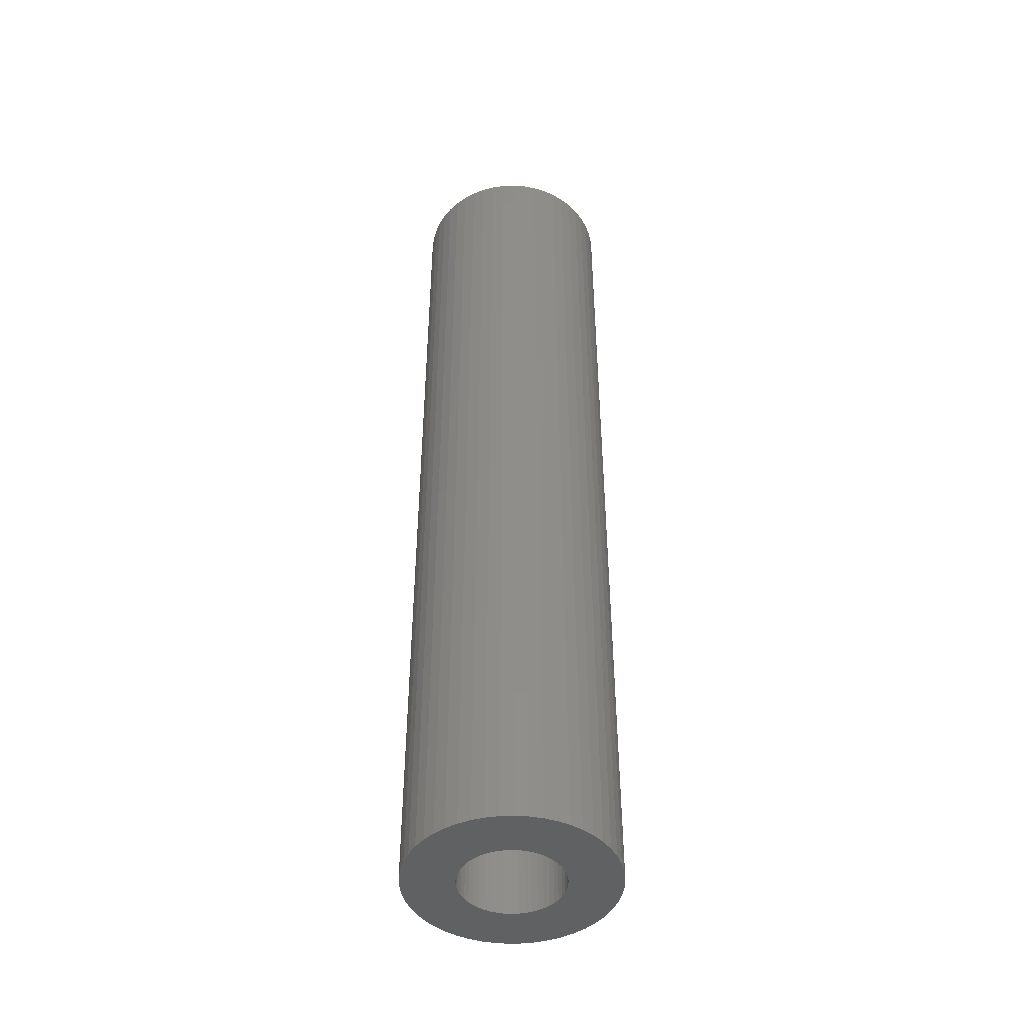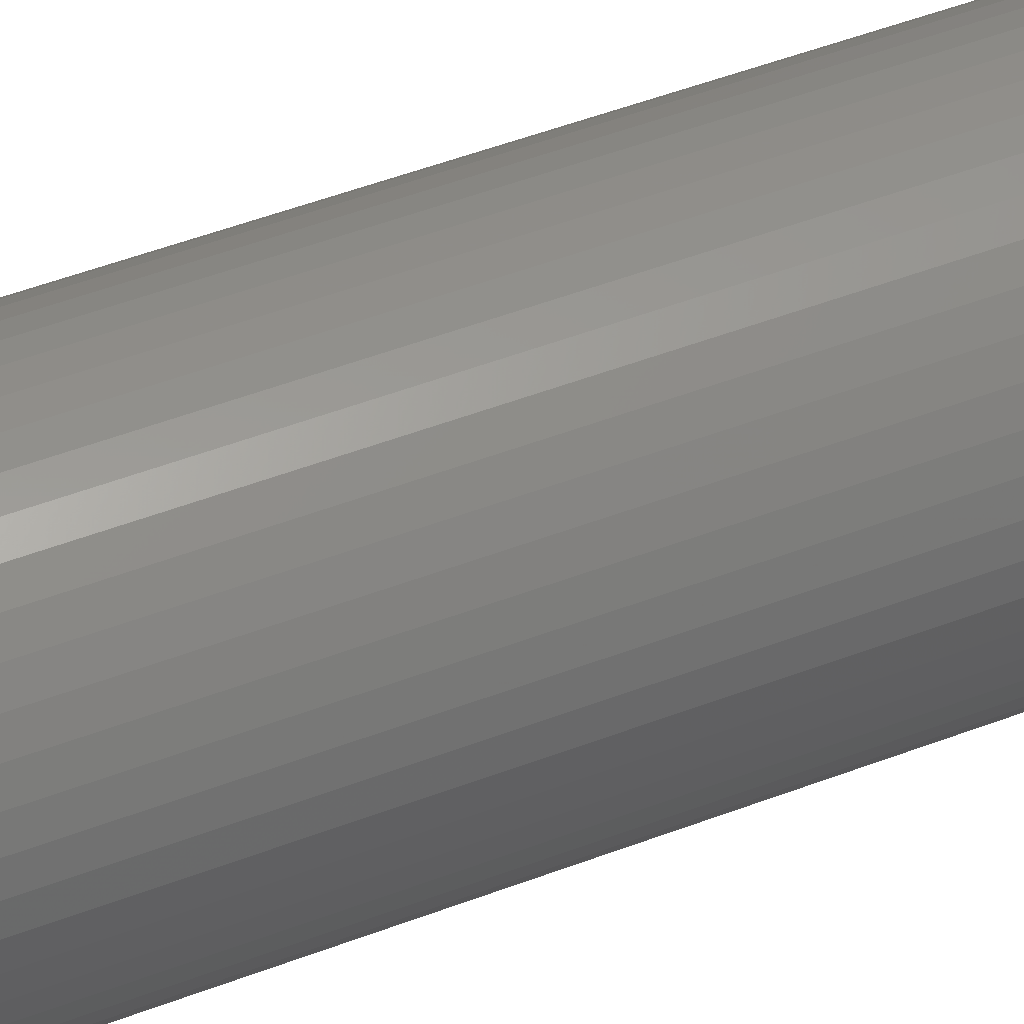
<metadata>
{"format":"stl","ext":"stl","renderer":"f3d","projection":"perspective","resolution":1024,"background":"white","views":[{"elev":-45.4,"azim":45.7,"up":"+Z"},{"elev":45.8,"azim":65.8,"up":"+Y"}]}
</metadata>
<code>
# stl→obj: 400 verts, 792 faces
v 8 0 74.56
v 7.937 1.003 0
v 7.937 1.003 74.56
v 8 0 0
v -8 0 0
v -7.937 1.003 74.56
v -7.937 1.003 0
v -8 0 74.56
v 0.5023 7.984 0
v -0.5023 7.984 74.56
v 0.5023 7.984 74.56
v -0.5023 7.984 0
v -0.5023 -7.984 0
v 0.5023 -7.984 74.56
v -0.5023 -7.984 74.56
v 0.5023 -7.984 0
v 5.099 -6.164 0
v 5.832 -5.476 74.56
v 5.099 -6.164 74.56
v 5.832 -5.476 0
v 5.832 5.476 0
v 5.099 6.164 74.56
v 5.832 5.476 74.56
v 5.099 6.164 0
v -5.099 6.164 0
v -5.832 5.476 74.56
v -5.099 6.164 74.56
v -5.832 5.476 0
v -2.472 7.608 0
v -3.406 7.239 74.56
v -2.472 7.608 74.56
v -3.406 7.239 0
v 7.438 2.945 74.56
v 7.01 3.854 0
v 7.01 3.854 74.56
v 7.438 2.945 0
v 3.406 7.239 0
v 2.472 7.608 74.56
v 3.406 7.239 74.56
v 2.472 7.608 0
v 1.499 7.858 74.56
v 1.499 7.858 0
v 4.287 6.755 0
v 4.287 6.755 74.56
v -7.01 3.854 0
v -6.472 4.702 74.56
v -6.472 4.702 0
v -7.01 3.854 74.56
v 4 0 74.56
v 3.968 0.5013 74.56
v 7.749 1.99 74.56
v 7.937 -1.003 74.56
v 3.874 0.9948 74.56
v 3.968 -0.5013 74.56
v 3.719 1.472 74.56
v 7.749 -1.99 74.56
v 3.505 1.927 74.56
v 6.472 4.702 74.56
v 3.874 -0.9948 74.56
v 3.236 2.351 74.56
v 7.438 -2.945 74.56
v 2.916 2.738 74.56
v 3.719 -1.472 74.56
v 2.55 3.082 74.56
v 7.01 -3.854 74.56
v 3.505 -1.927 74.56
v 2.143 3.377 74.56
v 1.703 3.619 74.56
v 1.236 3.804 74.56
v 0.7495 3.929 74.56
v 0.2512 3.992 74.56
v -0.2512 3.992 74.56
v -0.7495 3.929 74.56
v -1.499 7.858 74.56
v -1.236 3.804 74.56
v -1.703 3.619 74.56
v -2.143 3.377 74.56
v -4.287 6.755 74.56
v -2.55 3.082 74.56
v -2.916 2.738 74.56
v -3.236 2.351 74.56
v -3.505 1.927 74.56
v 6.472 -4.702 74.56
v 3.236 -2.351 74.56
v 2.916 -2.738 74.56
v 2.55 -3.082 74.56
v 4.287 -6.755 74.56
v 2.143 -3.377 74.56
v 3.406 -7.239 74.56
v 1.703 -3.619 74.56
v 2.472 -7.608 74.56
v 1.236 -3.804 74.56
v 1.499 -7.858 74.56
v 0.7495 -3.929 74.56
v 0.2512 -3.992 74.56
v -0.2512 -3.992 74.56
v -0.7495 -3.929 74.56
v -1.499 -7.858 74.56
v -1.236 -3.804 74.56
v -2.472 -7.608 74.56
v -1.703 -3.619 74.56
v -3.406 -7.239 74.56
v -2.143 -3.377 74.56
v -4.287 -6.755 74.56
v -2.55 -3.082 74.56
v -5.099 -6.164 74.56
v -2.916 -2.738 74.56
v -5.832 -5.476 74.56
v -3.236 -2.351 74.56
v -6.472 -4.702 74.56
v -3.505 -1.927 74.56
v -7.01 -3.854 74.56
v -3.719 -1.472 74.56
v -7.438 -2.945 74.56
v -3.874 -0.9948 74.56
v -7.749 -1.99 74.56
v -3.968 -0.5013 74.56
v -7.937 -1.003 74.56
v -4 0 74.56
v -3.719 1.472 74.56
v -7.438 2.945 74.56
v -3.874 0.9948 74.56
v -7.749 1.99 74.56
v -3.968 0.5013 74.56
v -4.287 6.755 0
v -1.499 7.858 0
v 4 0 0
v 7.937 -1.003 0
v 3.968 -0.5013 0
v 7.749 -1.99 0
v 3.874 -0.9948 0
v 7.438 -2.945 0
v 3.968 0.5013 0
v 3.719 -1.472 0
v 7.01 -3.854 0
v 7.749 1.99 0
v 3.505 -1.927 0
v 6.472 -4.702 0
v 3.874 0.9948 0
v 3.236 -2.351 0
v 2.916 -2.738 0
v 3.719 1.472 0
v 2.55 -3.082 0
v 4.287 -6.755 0
v 3.505 1.927 0
v 2.143 -3.377 0
v 3.406 -7.239 0
v 1.703 -3.619 0
v 2.472 -7.608 0
v 1.236 -3.804 0
v 1.499 -7.858 0
v 0.7495 -3.929 0
v 0.2512 -3.992 0
v -0.2512 -3.992 0
v -0.7495 -3.929 0
v -1.499 -7.858 0
v -1.236 -3.804 0
v -2.472 -7.608 0
v -1.703 -3.619 0
v -3.406 -7.239 0
v -2.143 -3.377 0
v -4.287 -6.755 0
v -2.55 -3.082 0
v -5.099 -6.164 0
v -2.916 -2.738 0
v -5.832 -5.476 0
v -3.236 -2.351 0
v -6.472 -4.702 0
v -7.01 -3.854 0
v -3.505 -1.927 0
v 6.472 4.702 0
v 3.236 2.351 0
v 2.916 2.738 0
v 2.55 3.082 0
v 2.143 3.377 0
v 1.703 3.619 0
v 1.236 3.804 0
v 0.7495 3.929 0
v 0.2512 3.992 0
v -0.2512 3.992 0
v -0.7495 3.929 0
v -1.236 3.804 0
v -1.703 3.619 0
v -2.143 3.377 0
v -2.55 3.082 0
v -2.916 2.738 0
v -3.236 2.351 0
v -3.505 1.927 0
v -3.719 1.472 0
v -7.438 2.945 0
v -3.874 0.9948 0
v -7.749 1.99 0
v -3.968 0.5013 0
v -4 0 0
v -3.719 -1.472 0
v -7.438 -2.945 0
v -3.874 -0.9948 0
v -7.749 -1.99 0
v -3.968 -0.5013 0
v -7.937 -1.003 0
v 3.968 0.5013 20
v 4 0 20
v -4 0 20
v -3.968 0.5013 20
v 0.2512 3.992 20
v -0.2512 3.992 20
v -0.2512 -3.992 20
v 0.2512 -3.992 20
v 2.916 2.738 20
v 2.55 3.082 20
v -2.55 3.082 20
v -2.916 2.738 20
v -1.236 3.804 20
v -1.703 3.619 20
v 3.505 1.927 20
v 3.719 1.472 20
v 3.236 2.351 20
v 1.703 3.619 20
v 1.236 3.804 20
v 0.7495 3.929 20
v 2.143 3.377 20
v -3.505 1.927 20
v -3.236 2.351 20
v -3.874 0.9948 20
v -3.719 1.472 20
v -2.143 3.377 20
v -0.7495 3.929 20
v 0.7495 -3.929 20
v 3.874 0.9948 20
v 3.968 -0.5013 20
v 3.874 -0.9948 20
v 3.719 -1.472 20
v 3.505 -1.927 20
v 3.236 -2.351 20
v 2.916 -2.738 20
v 2.55 -3.082 20
v 2.143 -3.377 20
v 1.703 -3.619 20
v 1.236 -3.804 20
v -0.7495 -3.929 20
v -1.236 -3.804 20
v -1.703 -3.619 20
v -2.143 -3.377 20
v -2.55 -3.082 20
v -2.916 -2.738 20
v -3.236 -2.351 20
v -3.505 -1.927 20
v -3.719 -1.472 20
v -3.874 -0.9948 20
v -3.968 -0.5013 20
v 4 0 54.56
v 3.968 0.5013 54.56
v -3.968 0.5013 54.56
v -4 0 54.56
v -0.2512 3.992 54.56
v 0.2512 3.992 54.56
v 0.2512 -3.992 54.56
v -0.2512 -3.992 54.56
v 2.55 3.082 54.56
v 2.916 2.738 54.56
v -2.916 2.738 54.56
v -2.55 3.082 54.56
v -1.703 3.619 54.56
v -1.236 3.804 54.56
v 3.719 1.472 54.56
v 3.505 1.927 54.56
v 3.236 2.351 54.56
v 1.236 3.804 54.56
v 1.703 3.619 54.56
v 0.7495 3.929 54.56
v 2.143 3.377 54.56
v -3.236 2.351 54.56
v -3.505 1.927 54.56
v -3.719 1.472 54.56
v -3.874 0.9948 54.56
v -2.143 3.377 54.56
v -0.7495 3.929 54.56
v 0.7495 -3.929 54.56
v 3.874 0.9948 54.56
v 3.968 -0.5013 54.56
v 2.916 -2.738 54.56
v 3.236 -2.351 54.56
v 3.719 -1.472 54.56
v 3.874 -0.9948 54.56
v -2.55 -3.082 54.56
v -2.916 -2.738 54.56
v 3.505 -1.927 54.56
v 2.55 -3.082 54.56
v 2.143 -3.377 54.56
v 1.703 -3.619 54.56
v 1.236 -3.804 54.56
v -0.7495 -3.929 54.56
v -1.236 -3.804 54.56
v -1.703 -3.619 54.56
v -2.143 -3.377 54.56
v -3.236 -2.351 54.56
v -3.505 -1.927 54.56
v -3.719 -1.472 54.56
v -3.874 -0.9948 54.56
v -3.968 -0.5013 54.56
v 6.5 0 21
v 6.449 0.8147 53.56
v 6.449 0.8147 21
v 6.5 0 53.56
v -6.5 0 53.56
v -6.449 0.8147 21
v -6.449 0.8147 53.56
v -6.5 0 21
v -0.4081 6.487 21
v 0.4081 6.487 53.56
v -0.4081 6.487 53.56
v 0.4081 6.487 21
v 0.4081 -6.487 21
v -0.4081 -6.487 53.56
v 0.4081 -6.487 53.56
v -0.4081 -6.487 21
v 4.143 5.008 21
v 4.738 4.45 53.56
v 4.143 5.008 53.56
v 4.738 4.45 21
v -4.738 4.45 21
v -4.143 5.008 53.56
v -4.738 4.45 53.56
v -4.143 5.008 21
v -2.768 5.881 21
v -2.009 6.182 53.56
v -2.768 5.881 53.56
v -2.009 6.182 21
v 6.044 2.393 21
v 5.696 3.131 53.56
v 5.696 3.131 21
v 6.044 2.393 53.56
v 5.259 3.821 53.56
v 5.259 3.821 21
v 2.009 6.182 21
v 2.768 5.881 53.56
v 2.009 6.182 53.56
v 2.768 5.881 21
v 1.218 6.385 21
v 1.218 6.385 53.56
v 3.483 5.488 53.56
v 3.483 5.488 21
v -5.696 3.131 53.56
v -5.259 3.821 21
v -5.259 3.821 53.56
v -5.696 3.131 21
v -6.296 1.616 53.56
v -6.044 2.393 21
v -6.044 2.393 53.56
v -6.296 1.616 21
v -3.483 5.488 53.56
v -3.483 5.488 21
v -1.218 6.385 21
v -1.218 6.385 53.56
v 1.218 -6.385 21
v 1.218 -6.385 53.56
v 6.296 1.616 21
v 6.296 1.616 53.56
v 6.449 -0.8147 53.56
v 6.296 -1.616 53.56
v 6.044 -2.393 53.56
v 5.696 -3.131 53.56
v 5.259 -3.821 53.56
v 4.738 -4.45 53.56
v 4.143 -5.008 53.56
v 3.483 -5.488 53.56
v 2.768 -5.881 53.56
v 2.009 -6.182 53.56
v -1.218 -6.385 53.56
v -2.009 -6.182 53.56
v -2.768 -5.881 53.56
v -3.483 -5.488 53.56
v -4.143 -5.008 53.56
v -4.738 -4.45 53.56
v -5.259 -3.821 53.56
v -5.696 -3.131 53.56
v -6.044 -2.393 53.56
v -6.296 -1.616 53.56
v -6.449 -0.8147 53.56
v 6.449 -0.8147 21
v 4.738 -4.45 21
v 4.143 -5.008 21
v 6.296 -1.616 21
v 6.044 -2.393 21
v 5.696 -3.131 21
v 5.259 -3.821 21
v 3.483 -5.488 21
v 2.768 -5.881 21
v 2.009 -6.182 21
v -1.218 -6.385 21
v -2.009 -6.182 21
v -2.768 -5.881 21
v -3.483 -5.488 21
v -4.143 -5.008 21
v -4.738 -4.45 21
v -5.259 -3.821 21
v -5.696 -3.131 21
v -6.044 -2.393 21
v -6.296 -1.616 21
v -6.449 -0.8147 21
f 1 2 3
f 2 1 4
f 5 6 7
f 6 5 8
f 9 10 11
f 10 9 12
f 13 14 15
f 14 13 16
f 17 18 19
f 18 17 20
f 21 22 23
f 22 21 24
f 25 26 27
f 26 25 28
f 29 30 31
f 30 29 32
f 33 34 35
f 34 33 36
f 37 38 39
f 38 37 40
f 40 41 38
f 41 40 42
f 43 39 44
f 39 43 37
f 45 46 47
f 46 45 48
f 47 26 28
f 26 47 46
f 49 1 3
f 50 3 51
f 1 49 52
f 53 51 33
f 54 52 49
f 55 33 35
f 52 54 56
f 57 35 58
f 59 56 54
f 60 58 23
f 56 59 61
f 62 23 22
f 63 61 59
f 64 22 44
f 61 63 65
f 66 65 63
f 3 50 49
f 51 53 50
f 33 55 53
f 35 57 55
f 67 44 39
f 58 60 57
f 23 62 60
f 22 64 62
f 68 39 38
f 44 67 64
f 39 68 67
f 69 38 41
f 38 69 68
f 41 70 69
f 11 70 41
f 11 71 70
f 11 72 71
f 10 72 11
f 10 73 72
f 74 73 10
f 73 74 75
f 31 75 74
f 75 31 76
f 30 76 31
f 76 30 77
f 78 77 30
f 77 78 79
f 27 79 78
f 79 27 80
f 26 80 27
f 80 26 81
f 46 81 26
f 48 82 46
f 81 46 82
f 65 66 83
f 84 83 66
f 83 84 18
f 85 18 84
f 18 85 19
f 86 19 85
f 19 86 87
f 88 87 86
f 87 88 89
f 90 89 88
f 89 90 91
f 92 91 90
f 91 92 93
f 94 93 92
f 94 14 93
f 95 14 94
f 96 14 95
f 96 15 14
f 97 15 96
f 98 97 99
f 97 98 15
f 100 99 101
f 102 101 103
f 99 100 98
f 104 103 105
f 106 105 107
f 108 107 109
f 101 102 100
f 110 109 111
f 112 111 113
f 114 113 115
f 116 115 117
f 103 104 102
f 118 117 119
f 82 48 120
f 121 120 48
f 105 106 104
f 120 121 122
f 107 108 106
f 123 122 121
f 109 110 108
f 122 123 124
f 111 112 110
f 6 124 123
f 113 114 112
f 124 6 119
f 115 116 114
f 8 119 6
f 117 118 116
f 119 8 118
f 125 27 78
f 27 125 25
f 126 31 74
f 31 126 29
f 127 4 128
f 129 128 130
f 4 127 2
f 131 130 132
f 133 2 127
f 134 132 135
f 2 133 136
f 137 135 138
f 139 136 133
f 140 138 20
f 136 139 36
f 141 20 17
f 142 36 139
f 143 17 144
f 36 142 34
f 145 34 142
f 128 129 127
f 130 131 129
f 132 134 131
f 135 137 134
f 146 144 147
f 138 140 137
f 20 141 140
f 17 143 141
f 148 147 149
f 144 146 143
f 147 148 146
f 150 149 151
f 149 150 148
f 151 152 150
f 16 152 151
f 16 153 152
f 16 154 153
f 13 154 16
f 13 155 154
f 156 155 13
f 155 156 157
f 158 157 156
f 157 158 159
f 160 159 158
f 159 160 161
f 162 161 160
f 161 162 163
f 164 163 162
f 163 164 165
f 166 165 164
f 165 166 167
f 168 167 166
f 169 170 168
f 167 168 170
f 34 145 171
f 172 171 145
f 171 172 21
f 173 21 172
f 21 173 24
f 174 24 173
f 24 174 43
f 175 43 174
f 43 175 37
f 176 37 175
f 37 176 40
f 177 40 176
f 40 177 42
f 178 42 177
f 178 9 42
f 179 9 178
f 180 9 179
f 180 12 9
f 181 12 180
f 126 181 182
f 181 126 12
f 29 182 183
f 32 183 184
f 182 29 126
f 125 184 185
f 25 185 186
f 28 186 187
f 183 32 29
f 47 187 188
f 45 188 189
f 190 189 191
f 192 191 193
f 184 125 32
f 7 193 194
f 170 169 195
f 196 195 169
f 185 25 125
f 195 196 197
f 186 28 25
f 198 197 196
f 187 47 28
f 197 198 199
f 188 45 47
f 200 199 198
f 189 190 45
f 199 200 194
f 191 192 190
f 5 194 200
f 193 7 192
f 194 5 7
f 16 93 14
f 93 16 151
f 51 36 33
f 36 51 136
f 3 136 51
f 136 3 2
f 58 21 23
f 21 58 171
f 35 171 58
f 171 35 34
f 42 11 41
f 11 42 9
f 24 44 22
f 44 24 43
f 190 48 45
f 48 190 121
f 192 121 190
f 121 192 123
f 7 123 192
f 123 7 6
f 12 74 10
f 74 12 126
f 52 4 1
f 4 52 128
f 18 138 83
f 138 18 20
f 144 19 87
f 19 144 17
f 149 89 91
f 89 149 147
f 32 78 30
f 78 32 125
f 61 130 56
f 130 61 132
f 56 128 52
f 128 56 130
f 65 132 61
f 132 65 135
f 83 135 65
f 135 83 138
f 166 110 168
f 110 166 108
f 169 114 196
f 114 169 112
f 200 8 5
f 8 200 118
f 198 118 200
f 118 198 116
f 196 116 198
f 116 196 114
f 147 87 89
f 87 147 144
f 151 91 93
f 91 151 149
f 156 15 98
f 15 156 13
f 158 98 100
f 98 158 156
f 166 106 108
f 106 166 164
f 160 100 102
f 100 160 158
f 164 104 106
f 104 164 162
f 168 112 169
f 112 168 110
f 162 102 104
f 102 162 160
f 127 201 133
f 201 127 202
f 203 193 204
f 193 203 194
f 180 205 206
f 205 180 179
f 153 207 208
f 207 153 154
f 174 209 210
f 209 174 173
f 186 211 212
f 211 186 185
f 183 213 214
f 213 183 182
f 142 215 145
f 215 142 216
f 145 217 172
f 217 145 215
f 177 218 219
f 218 177 176
f 178 219 220
f 219 178 177
f 175 210 221
f 210 175 174
f 222 187 223
f 187 222 188
f 223 186 212
f 186 223 187
f 224 189 225
f 189 224 191
f 184 214 226
f 214 184 183
f 182 227 213
f 227 182 181
f 152 208 228
f 208 152 153
f 139 216 142
f 216 139 229
f 133 229 139
f 229 133 201
f 172 209 173
f 209 172 217
f 179 220 205
f 220 179 178
f 225 188 222
f 188 225 189
f 204 191 224
f 191 204 193
f 230 201 202
f 231 201 230
f 231 229 201
f 232 229 231
f 232 216 229
f 233 216 232
f 233 215 216
f 234 215 233
f 234 217 215
f 235 217 234
f 235 209 217
f 236 209 235
f 236 210 209
f 237 210 236
f 237 221 210
f 238 221 237
f 238 218 221
f 239 218 238
f 239 219 218
f 228 219 239
f 228 220 219
f 208 220 228
f 208 205 220
f 207 205 208
f 207 206 205
f 240 206 207
f 240 227 206
f 241 227 240
f 241 213 227
f 242 213 241
f 242 214 213
f 243 214 242
f 243 226 214
f 244 226 243
f 244 211 226
f 245 211 244
f 245 212 211
f 246 212 245
f 246 223 212
f 247 223 246
f 247 222 223
f 248 222 247
f 248 225 222
f 249 225 248
f 249 224 225
f 250 224 249
f 250 204 224
f 204 250 203
f 181 206 227
f 206 181 180
f 129 202 127
f 202 129 230
f 141 234 140
f 234 141 235
f 134 231 131
f 231 134 232
f 131 230 129
f 230 131 231
f 163 245 244
f 245 163 165
f 148 239 238
f 239 148 150
f 176 221 218
f 221 176 175
f 185 226 211
f 226 185 184
f 146 238 237
f 238 146 148
f 140 233 137
f 233 140 234
f 245 167 246
f 167 245 165
f 248 197 249
f 197 248 195
f 150 228 239
f 228 150 152
f 141 236 235
f 236 141 143
f 143 237 236
f 237 143 146
f 137 232 134
f 232 137 233
f 154 240 207
f 240 154 155
f 155 241 240
f 241 155 157
f 246 170 247
f 170 246 167
f 247 195 248
f 195 247 170
f 249 199 250
f 199 249 197
f 250 194 203
f 194 250 199
f 159 243 242
f 243 159 161
f 161 244 243
f 244 161 163
f 157 242 241
f 242 157 159
f 251 50 252
f 50 251 49
f 119 253 124
f 253 119 254
f 255 71 72
f 71 255 256
f 257 96 95
f 96 257 258
f 259 62 64
f 62 259 260
f 261 79 80
f 79 261 262
f 263 75 76
f 75 263 264
f 265 57 266
f 57 265 55
f 266 60 267
f 60 266 57
f 268 68 69
f 68 268 269
f 270 69 70
f 69 270 268
f 271 64 67
f 64 271 259
f 82 272 81
f 272 82 273
f 81 261 80
f 261 81 272
f 122 274 120
f 274 122 275
f 276 76 77
f 76 276 263
f 264 73 75
f 73 264 277
f 278 95 94
f 95 278 257
f 279 55 265
f 55 279 53
f 252 53 279
f 53 252 50
f 267 62 260
f 62 267 60
f 256 70 71
f 70 256 270
f 120 273 82
f 273 120 274
f 124 275 122
f 275 124 253
f 277 72 73
f 72 277 255
f 280 49 251
f 49 280 54
f 281 84 282
f 84 281 85
f 283 59 284
f 59 283 63
f 284 54 280
f 54 284 59
f 285 107 105
f 107 285 286
f 252 280 251
f 279 280 252
f 279 284 280
f 265 284 279
f 265 283 284
f 266 283 265
f 266 287 283
f 267 287 266
f 267 282 287
f 260 282 267
f 260 281 282
f 259 281 260
f 259 288 281
f 271 288 259
f 271 289 288
f 269 289 271
f 269 290 289
f 268 290 269
f 268 291 290
f 270 291 268
f 270 278 291
f 256 278 270
f 256 257 278
f 255 257 256
f 255 258 257
f 277 258 255
f 277 292 258
f 264 292 277
f 264 293 292
f 263 293 264
f 263 294 293
f 276 294 263
f 276 295 294
f 262 295 276
f 262 285 295
f 261 285 262
f 261 286 285
f 272 286 261
f 272 296 286
f 273 296 272
f 273 297 296
f 274 297 273
f 274 298 297
f 275 298 274
f 275 299 298
f 253 299 275
f 253 300 299
f 300 253 254
f 290 92 90
f 92 290 291
f 269 67 68
f 67 269 271
f 262 77 79
f 77 262 276
f 289 90 88
f 90 289 290
f 282 66 287
f 66 282 84
f 107 296 109
f 296 107 286
f 111 298 113
f 298 111 297
f 113 299 115
f 299 113 298
f 117 254 119
f 254 117 300
f 291 94 92
f 94 291 278
f 281 86 85
f 86 281 288
f 288 88 86
f 88 288 289
f 287 63 283
f 63 287 66
f 292 99 97
f 99 292 293
f 258 97 96
f 97 258 292
f 109 297 111
f 297 109 296
f 115 300 117
f 300 115 299
f 294 103 101
f 103 294 295
f 295 105 103
f 105 295 285
f 293 101 99
f 101 293 294
f 301 302 303
f 302 301 304
f 305 306 307
f 306 305 308
f 309 310 311
f 310 309 312
f 313 314 315
f 314 313 316
f 317 318 319
f 318 317 320
f 321 322 323
f 322 321 324
f 325 326 327
f 326 325 328
f 329 330 331
f 330 329 332
f 331 333 334
f 333 331 330
f 335 336 337
f 336 335 338
f 339 337 340
f 337 339 335
f 338 341 336
f 341 338 342
f 343 344 345
f 344 343 346
f 345 321 323
f 321 345 344
f 347 348 349
f 348 347 350
f 324 351 322
f 351 324 352
f 353 311 354
f 311 353 309
f 355 315 356
f 315 355 313
f 357 332 329
f 332 357 358
f 303 358 357
f 358 303 302
f 334 318 320
f 318 334 333
f 312 340 310
f 340 312 339
f 342 319 341
f 319 342 317
f 349 346 343
f 346 349 348
f 307 350 347
f 350 307 306
f 359 302 304
f 360 302 359
f 360 358 302
f 361 358 360
f 361 332 358
f 362 332 361
f 362 330 332
f 363 330 362
f 363 333 330
f 364 333 363
f 364 318 333
f 365 318 364
f 365 319 318
f 366 319 365
f 366 341 319
f 367 341 366
f 367 336 341
f 368 336 367
f 368 337 336
f 356 337 368
f 356 340 337
f 315 340 356
f 315 310 340
f 314 310 315
f 314 311 310
f 369 311 314
f 369 354 311
f 370 354 369
f 370 326 354
f 371 326 370
f 371 327 326
f 372 327 371
f 372 351 327
f 373 351 372
f 373 322 351
f 374 322 373
f 374 323 322
f 375 323 374
f 375 345 323
f 376 345 375
f 376 343 345
f 377 343 376
f 377 349 343
f 378 349 377
f 378 347 349
f 379 347 378
f 379 307 347
f 307 379 305
f 352 327 351
f 327 352 325
f 328 354 326
f 354 328 353
f 380 304 301
f 304 380 359
f 381 365 364
f 365 381 382
f 303 380 301
f 357 380 303
f 357 383 380
f 329 383 357
f 329 384 383
f 331 384 329
f 331 385 384
f 334 385 331
f 334 386 385
f 320 386 334
f 320 381 386
f 317 381 320
f 317 382 381
f 342 382 317
f 342 387 382
f 338 387 342
f 338 388 387
f 335 388 338
f 335 389 388
f 339 389 335
f 339 355 389
f 312 355 339
f 312 313 355
f 309 313 312
f 309 316 313
f 353 316 309
f 353 390 316
f 328 390 353
f 328 391 390
f 325 391 328
f 325 392 391
f 352 392 325
f 352 393 392
f 324 393 352
f 324 394 393
f 321 394 324
f 321 395 394
f 344 395 321
f 344 396 395
f 346 396 344
f 346 397 396
f 348 397 346
f 348 398 397
f 350 398 348
f 350 399 398
f 306 399 350
f 306 400 399
f 400 306 308
f 388 368 367
f 368 388 389
f 384 360 383
f 360 384 361
f 387 367 366
f 367 387 388
f 385 361 384
f 361 385 362
f 386 362 385
f 362 386 363
f 381 363 386
f 363 381 364
f 391 371 370
f 371 391 392
f 374 396 375
f 396 374 395
f 377 399 378
f 399 377 398
f 379 308 305
f 308 379 400
f 389 356 368
f 356 389 355
f 383 359 380
f 359 383 360
f 382 366 365
f 366 382 387
f 316 369 314
f 369 316 390
f 390 370 369
f 370 390 391
f 394 374 373
f 374 394 395
f 376 398 377
f 398 376 397
f 375 397 376
f 397 375 396
f 378 400 379
f 400 378 399
f 393 373 372
f 373 393 394
f 392 372 371
f 372 392 393

</code>
